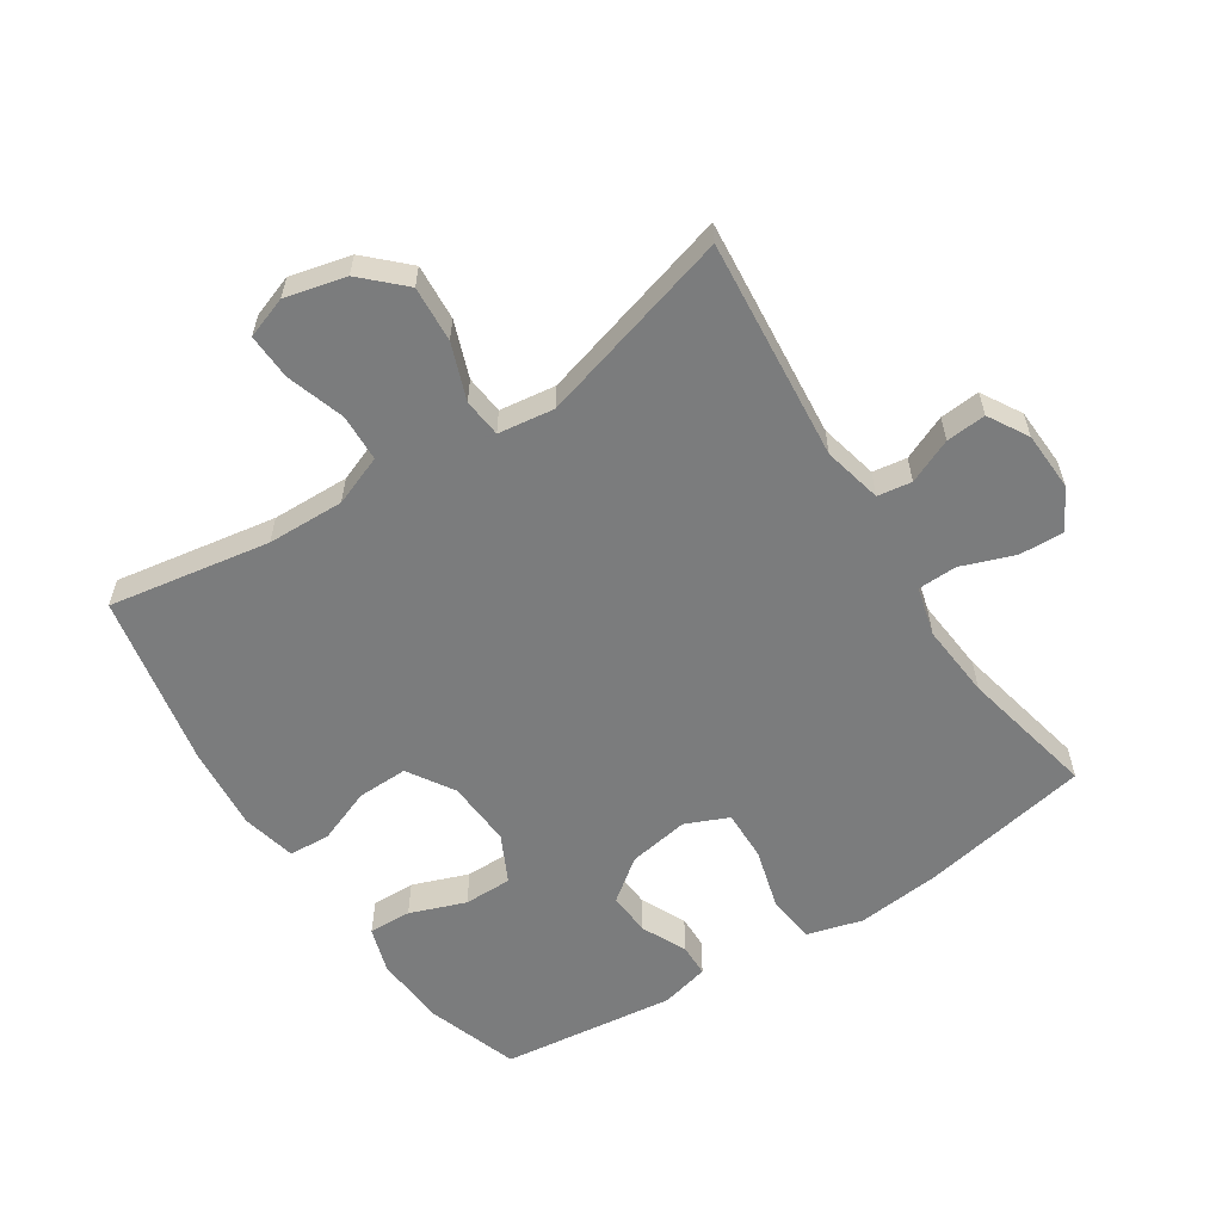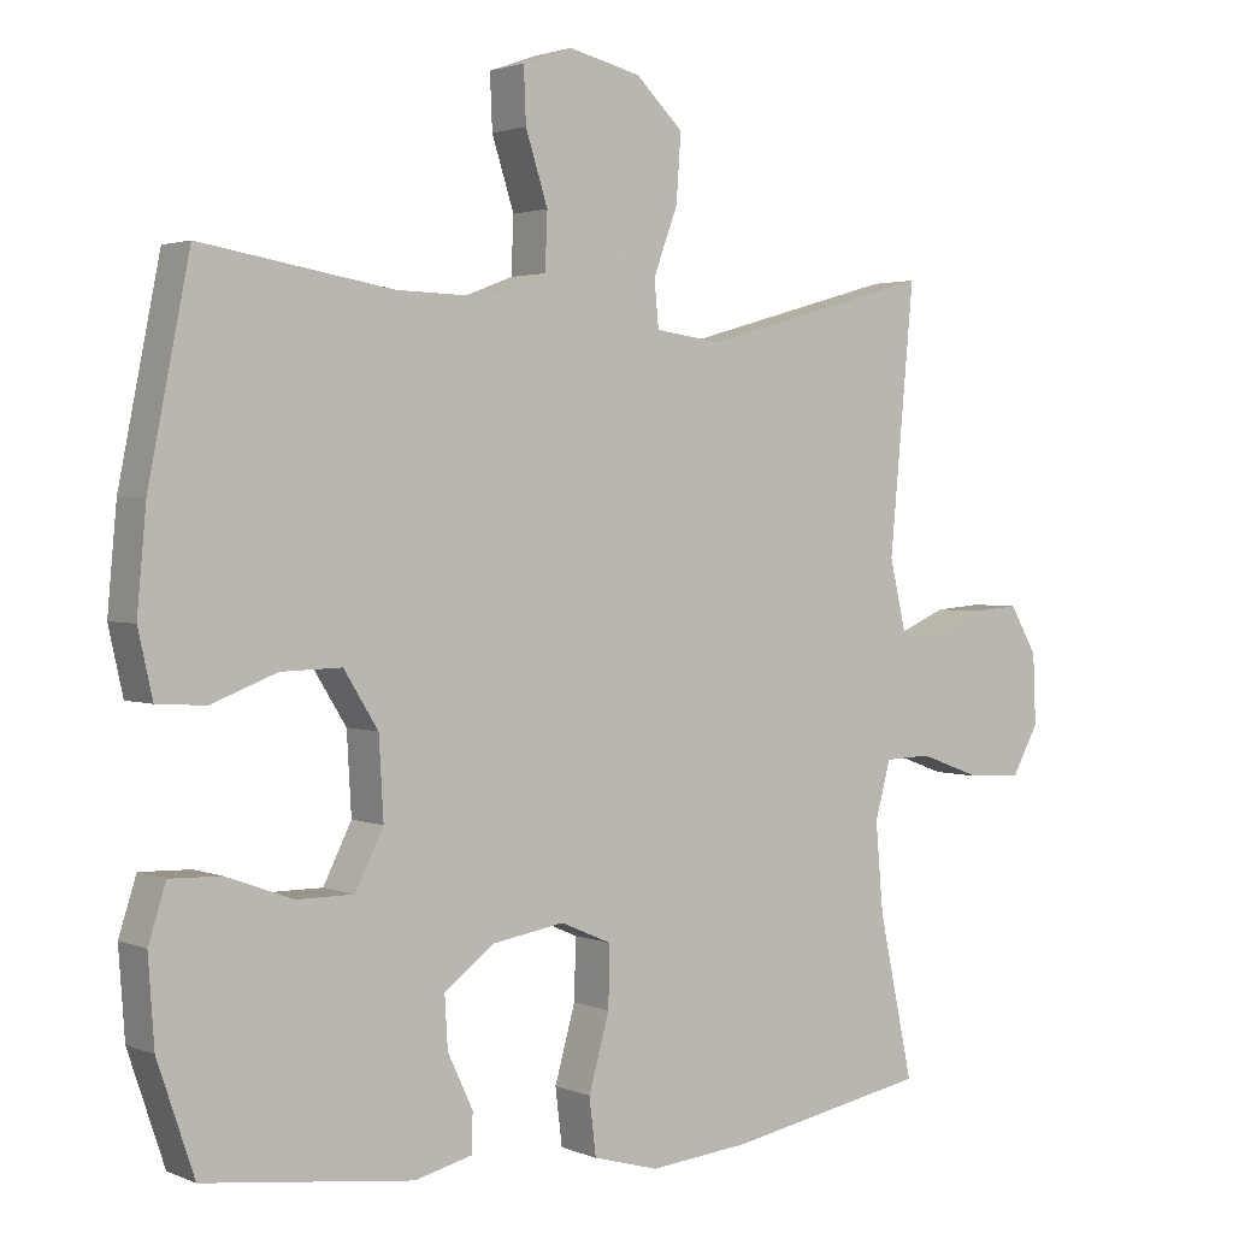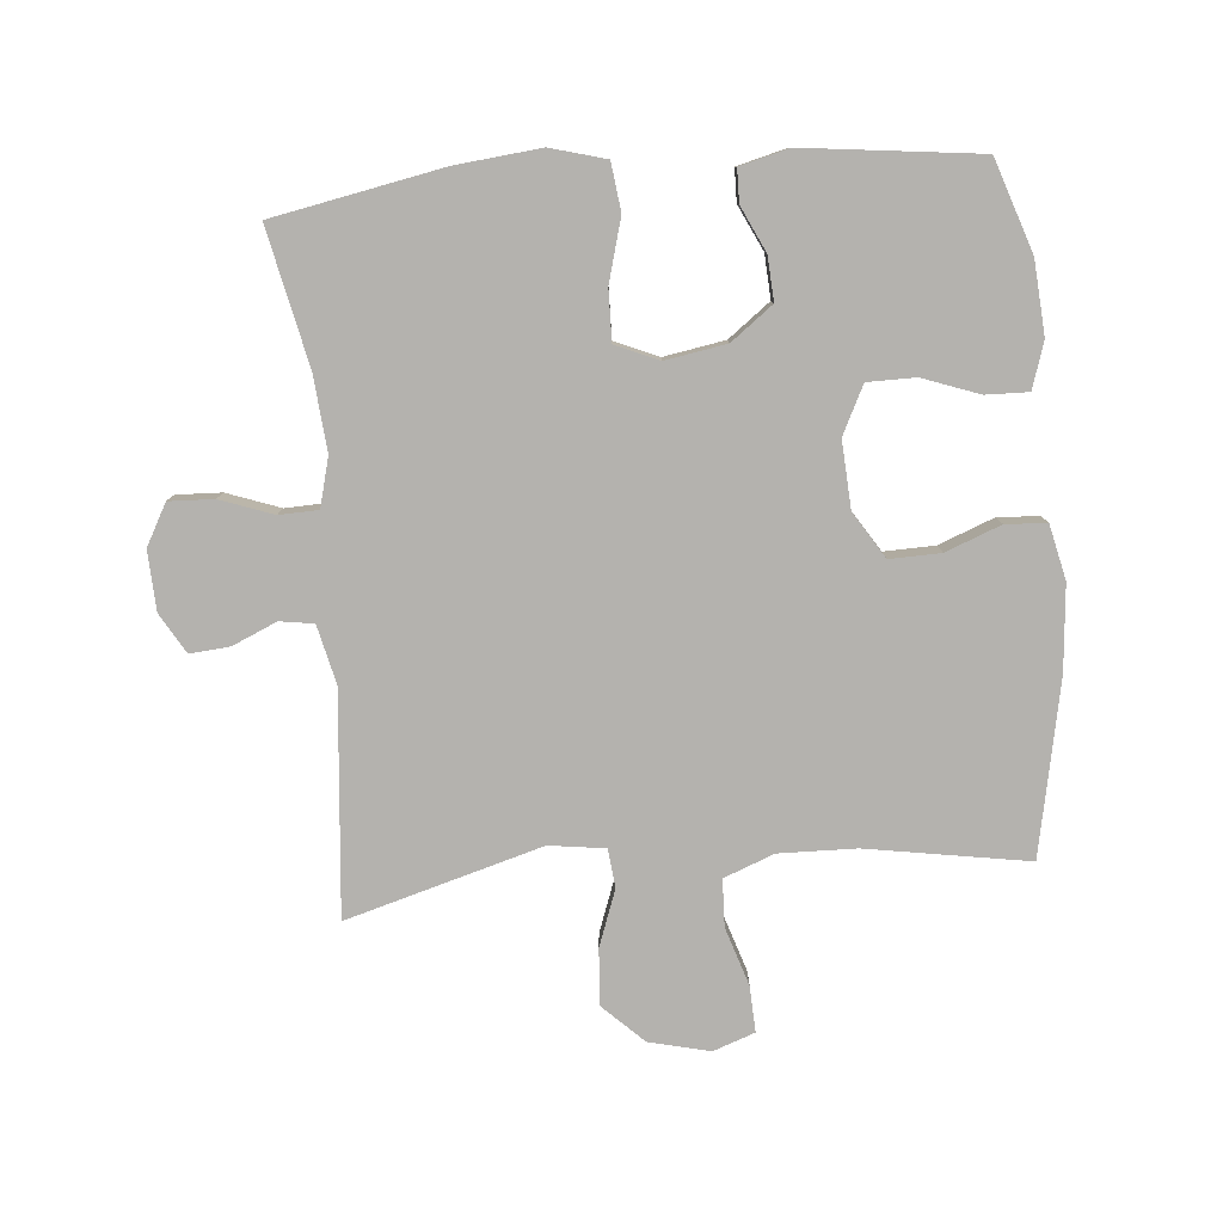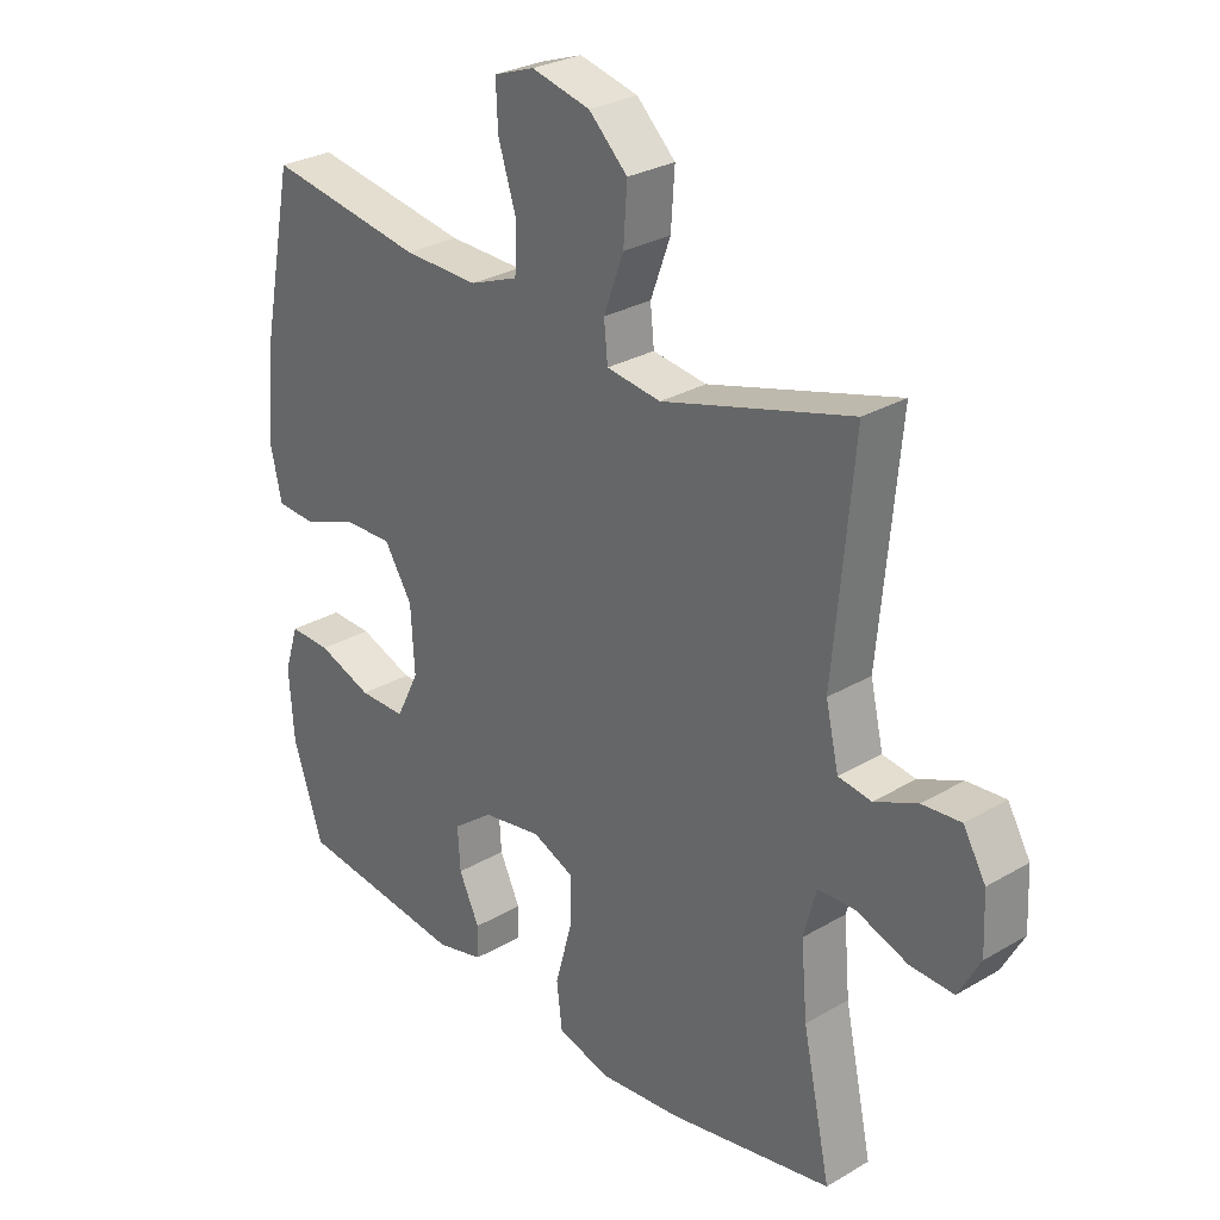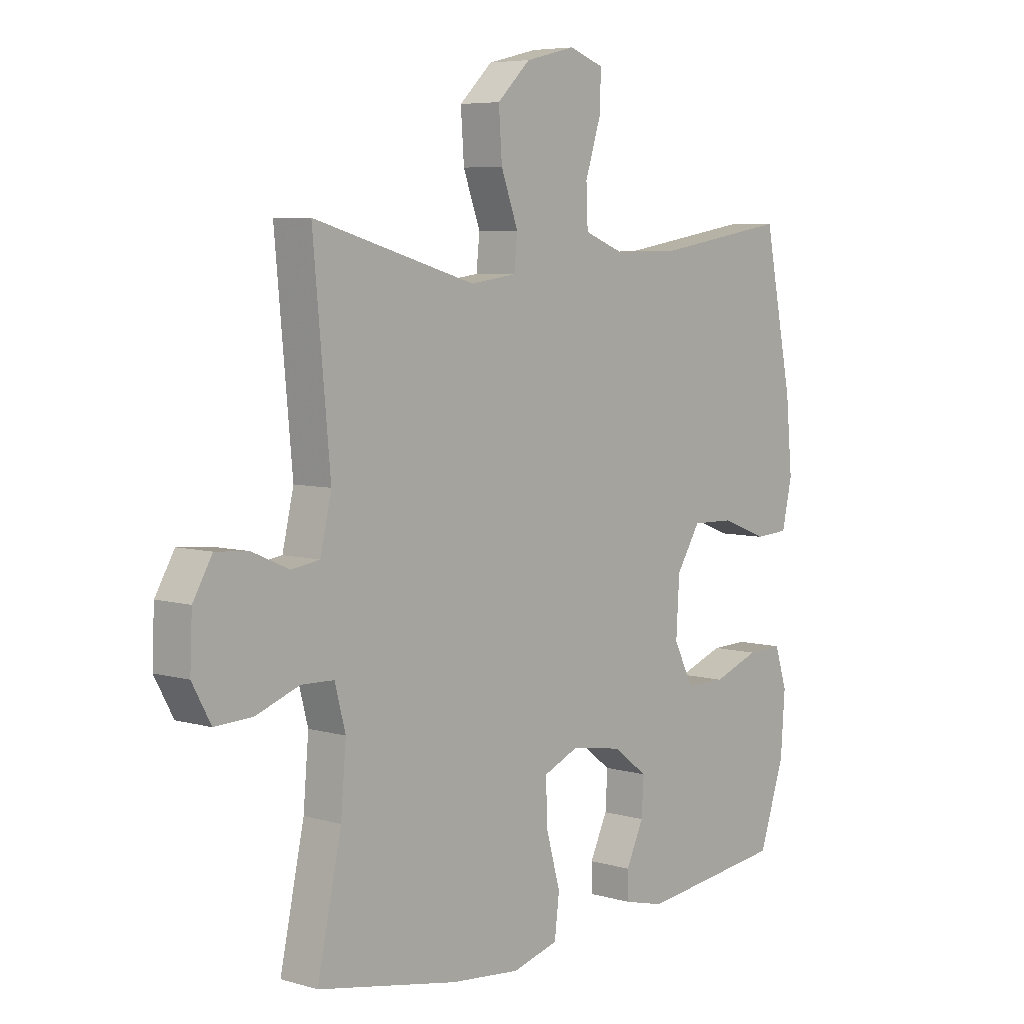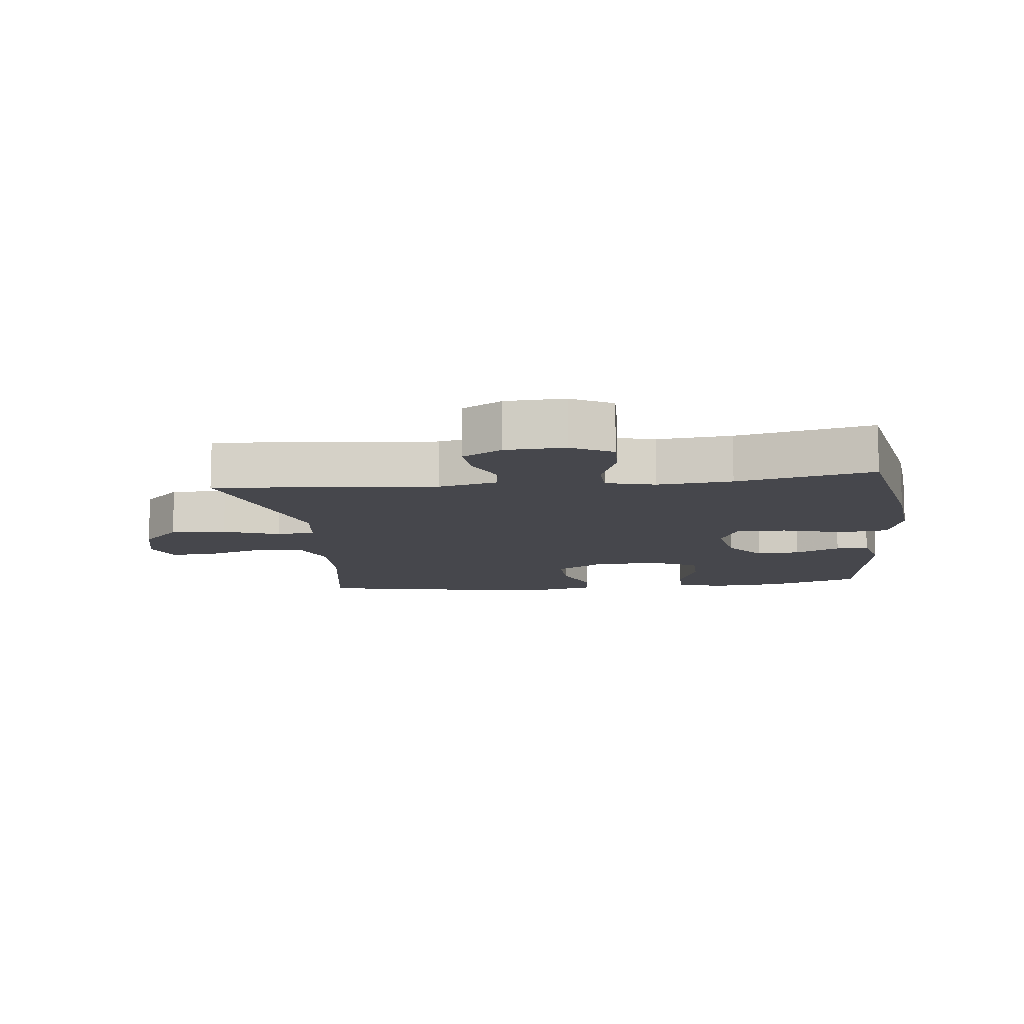
<metadata>
{"format":"obj","ext":"obj","renderer":"f3d","projection":"perspective","resolution":1024,"background":"white","views":[{"elev":-58.6,"azim":33.1,"up":"+Y"},{"elev":2.2,"azim":-35.4,"up":"+Z"},{"elev":-79.8,"azim":-174.9,"up":"+Y"},{"elev":28.4,"azim":48.5,"up":"+Z"},{"elev":6.0,"azim":131.0,"up":"+Z"},{"elev":-10.9,"azim":96.7,"up":"+Y"}]}
</metadata>
<code>
v 0.5 0.07 0.5
v 0.468 0.07 0.155
v 0.489 0.07 0.064
v 0.542 0.07 0.056
v 0.611 0.07 0.086
v 0.673 0.07 0.091
v 0.709 0.07 0.029
v 0.713 0.07 -0.063
v 0.678 0.07 -0.127
v 0.608 0.07 -0.124
v 0.526 0.07 -0.094
v 0.465 0.07 -0.096
v 0.445 0.07 -0.172
v 0.455 0.07 -0.288
v 0.5 0.07 -0.5
v 0.236 0.07 -0.55
v 0.105 0.07 -0.563
v 0.019 0.07 -0.539
v 0.01 0.07 -0.465
v 0.037 0.07 -0.368
v 0.039 0.07 -0.289
v -0.028 0.07 -0.26
v -0.123 0.07 -0.276
v -0.188 0.07 -0.325
v -0.184 0.07 -0.393
v -0.151 0.07 -0.463
v -0.152 0.07 -0.514
v -0.228 0.07 -0.533
v -0.5 0.07 -0.5
v -0.548 0.07 -0.357
v -0.556 0.07 -0.244
v -0.533 0.07 -0.172
v -0.466 0.07 -0.174
v -0.379 0.07 -0.206
v -0.304 0.07 -0.206
v -0.267 0.07 -0.132
v -0.273 0.07 -0.028
v -0.318 0.07 0.044
v -0.397 0.07 0.042
v -0.483 0.07 0.009
v -0.547 0.07 0.013
v -0.566 0.07 0.098
v -0.554 0.07 0.23
v -0.5 0.07 0.5
v -0.249 0.07 0.458
v -0.129 0.07 0.455
v -0.051 0.07 0.485
v -0.048 0.07 0.558
v -0.077 0.07 0.649
v -0.08 0.07 0.72
v -0.015 0.07 0.743
v 0.079 0.07 0.72
v 0.141 0.07 0.66
v 0.135 0.07 0.573
v 0.103 0.07 0.486
v 0.109 0.07 0.426
v 0.196 0.07 0.414
v 0.5 0 0.5
v 0.468 0 0.155
v 0.489 0 0.064
v 0.542 0 0.056
v 0.611 0 0.086
v 0.673 0 0.091
v 0.709 0 0.029
v 0.713 0 -0.063
v 0.678 0 -0.127
v 0.608 0 -0.124
v 0.526 0 -0.094
v 0.465 0 -0.096
v 0.445 0 -0.172
v 0.455 0 -0.288
v 0.5 0 -0.5
v 0.236 0 -0.55
v 0.105 0 -0.563
v 0.019 0 -0.539
v 0.01 0 -0.465
v 0.037 0 -0.368
v 0.039 0 -0.289
v -0.028 0 -0.26
v -0.123 0 -0.276
v -0.188 0 -0.325
v -0.184 0 -0.393
v -0.151 0 -0.463
v -0.152 0 -0.514
v -0.228 0 -0.533
v -0.5 0 -0.5
v -0.548 0 -0.357
v -0.556 0 -0.244
v -0.533 0 -0.172
v -0.466 0 -0.174
v -0.379 0 -0.206
v -0.304 0 -0.206
v -0.267 0 -0.132
v -0.273 0 -0.028
v -0.318 0 0.044
v -0.397 0 0.042
v -0.483 0 0.009
v -0.547 0 0.013
v -0.566 0 0.098
v -0.554 0 0.23
v -0.5 0 0.5
v -0.249 0 0.458
v -0.129 0 0.455
v -0.051 0 0.485
v -0.048 0 0.558
v -0.077 0 0.649
v -0.08 0 0.72
v -0.015 0 0.743
v 0.079 0 0.72
v 0.141 0 0.66
v 0.135 0 0.573
v 0.103 0 0.486
v 0.109 0 0.426
v 0.196 0 0.414
f 53 54 55
f 52 53 55
f 51 52 55
f 50 51 55
f 49 50 55
f 48 49 55
f 47 48 55 56
f 46 47 56
f 45 46 56 57
f 43 44 45
f 42 43 45
f 41 42 45
f 40 41 45
f 39 40 45
f 38 39 45 57
f 32 33 34
f 31 32 34
f 30 31 34
f 29 30 34
f 28 29 34
f 27 28 34
f 26 27 34
f 25 26 34
f 24 25 34 35
f 23 24 35 36
f 18 19 20
f 17 18 20
f 16 17 20
f 15 16 20
f 14 15 20
f 13 14 20 21
f 12 13 21 22
f 9 10 11
f 8 9 11
f 7 8 11
f 6 7 11
f 5 6 11
f 4 5 11
f 3 4 11 12
f 23 36 37
f 22 23 37
f 12 22 37
f 3 12 37
f 2 3 37
f 37 38 57
f 2 37 57
f 1 2 57
f 112 111 110
f 112 110 109
f 112 109 108
f 112 108 107
f 112 107 106
f 112 106 105
f 113 112 105 104
f 113 104 103
f 114 113 103 102
f 102 101 100
f 102 100 99
f 102 99 98
f 102 98 97
f 102 97 96
f 114 102 96 95
f 91 90 89
f 91 89 88
f 91 88 87
f 91 87 86
f 91 86 85
f 91 85 84
f 91 84 83
f 91 83 82
f 92 91 82 81
f 93 92 81 80
f 77 76 75
f 77 75 74
f 77 74 73
f 77 73 72
f 77 72 71
f 78 77 71 70
f 79 78 70 69
f 68 67 66
f 68 66 65
f 68 65 64
f 68 64 63
f 68 63 62
f 68 62 61
f 69 68 61 60
f 94 93 80
f 94 80 79
f 94 79 69
f 94 69 60
f 94 60 59
f 114 95 94
f 114 94 59
f 114 59 58
f 1 58 59 2
f 2 59 60 3
f 3 60 61 4
f 4 61 62 5
f 5 62 63 6
f 6 63 64 7
f 7 64 65 8
f 8 65 66 9
f 9 66 67 10
f 10 67 68 11
f 11 68 69 12
f 12 69 70 13
f 13 70 71 14
f 14 71 72 15
f 15 72 73 16
f 16 73 74 17
f 17 74 75 18
f 18 75 76 19
f 19 76 77 20
f 20 77 78 21
f 21 78 79 22
f 22 79 80 23
f 23 80 81 24
f 24 81 82 25
f 25 82 83 26
f 26 83 84 27
f 27 84 85 28
f 28 85 86 29
f 29 86 87 30
f 30 87 88 31
f 31 88 89 32
f 32 89 90 33
f 33 90 91 34
f 34 91 92 35
f 35 92 93 36
f 36 93 94 37
f 37 94 95 38
f 38 95 96 39
f 39 96 97 40
f 40 97 98 41
f 41 98 99 42
f 42 99 100 43
f 43 100 101 44
f 44 101 102 45
f 45 102 103 46
f 46 103 104 47
f 47 104 105 48
f 48 105 106 49
f 49 106 107 50
f 50 107 108 51
f 51 108 109 52
f 52 109 110 53
f 53 110 111 54
f 54 111 112 55
f 55 112 113 56
f 56 113 114 57
f 57 114 58 1

</code>
